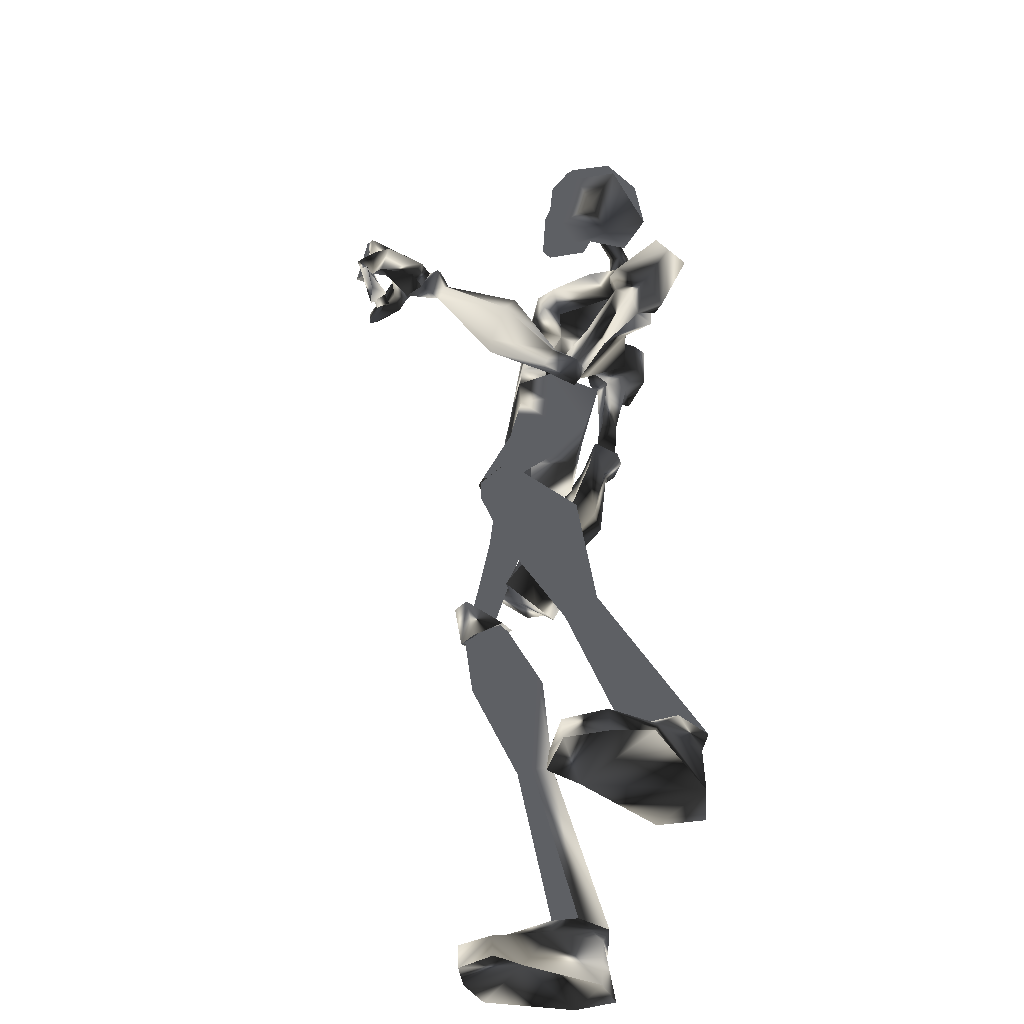
<metadata>
{"format":"obj","ext":"obj","renderer":"f3d","projection":"perspective","resolution":1024,"background":"white","views":[{"elev":-42.8,"azim":144.7,"up":"+Z"}]}
</metadata>
<code>
o Models/hueteotl/frames/hueteotl_flip_3
v 11.61 9.118 11.47
v 15.39 8.12 14.42
v 12.02 9.518 14.24
v 17.34 7.021 12.76
v 17.23 3.427 7.786
v 14.17 4.825 7.97
v 17.44 3.826 7.048
v 13.55 5.624 7.601
v 16.83 4.026 12.4
v 13.86 5.524 11.1
v 13.25 9.817 10.92
v 14.78 9.418 11.47
v 14.06 10.72 13.5
v 13.04 10.82 12.95
v 16.42 4.226 15.16
v 11 5.923 13.69
v 10.89 7.121 15.71
v 14.27 5.524 15.71
v 16.42 5.424 7.048
v 15.7 5.524 10.92
v 16.21 4.725 7.786
v 12.74 10.82 10.18
v 15.8 10.52 11.66
v 14.27 11.61 13.13
v 12.22 11.81 12.21
v 13.14 11.91 9.629
v 16.11 11.61 11.1
v 14.37 13.21 13.32
v 12.43 13.41 12.4
v 14.99 12.71 9.814
v 14.37 14.21 11.47
v 15.6 10.32 10.37
v 15.7 10.92 10.18
v 15.09 11.51 9.445
v 13.96 10.72 9.445
v 17.64 8.419 5.573
v 17.13 8.819 5.02
v 16.31 8.519 5.02
v 14.47 9.717 10.18
v 16.62 7.62 5.942
v 13.66 7.421 10.55
v 16.83 6.922 10.92
v 17.23 5.923 12.21
v 13.45 9.318 14.98
v 13.25 7.92 15.71
v 15.91 8.719 7.601
v 15.5 9.318 7.048
v 16.62 9.218 7.601
v 16.21 9.917 7.232
v 16.42 6.922 5.573
v 17.54 8.22 5.573
v 17.54 9.318 4.467
v 16.83 8.22 4.098
v 16.42 7.62 4.467
v 17.54 6.922 5.942
v 17.85 7.72 6.495
v 18.56 8.419 5.388
v 18.46 7.521 5.02
v 18.05 7.121 5.02
v 20.92 6.323 7.048
v 20.51 7.521 8.154
v 21.22 8.519 7.786
v 22.14 8.819 6.31
v 21.94 7.221 5.204
v 21.22 6.123 5.573
v 17.75 4.026 6.864
v 16.62 5.624 7.048
v 13.45 6.023 7.232
v 18.05 4.625 4.651
v 17.03 5.923 4.467
v 14.27 5.823 4.098
v 17.75 3.128 2.807
v 14.06 4.226 2.254
v 16.01 4.825 1.332
v 18.26 3.926 2.254
v 18.56 4.925 2.991
v 17.23 5.923 2.807
v 16.31 3.128 1.885
v 18.77 6.123 0.04118
v 17.85 5.624 -0.512
v 17.75 4.625 -0.6964
v 18.56 3.926 -0.3276
v 19.28 4.425 0.2256
v 19.38 5.424 0.41
v 14.78 4.326 9.261
v 16.21 4.425 9.076
v 16.93 3.227 9.261
v 21.22 6.922 -5.122
v 20.71 6.622 -5.49
v 20.71 6.023 -5.49
v 21.12 5.524 -5.306
v 21.73 5.823 -4.937
v 21.84 6.422 -4.937
v 17.64 9.018 -6.597
v 21.32 7.421 -4.569
v 20.2 7.421 -4.2
v 20.1 8.918 -7.334
v 16.83 7.521 -6.597
v 21.84 6.223 -5.122
v 19.59 6.323 -4.384
v 20.81 6.622 -8.072
v 17.34 5.624 -7.15
v 21.12 5.124 -4.937
v 20 5.224 -4.569
v 19.79 5.524 -7.888
v 16.83 6.722 -12.31
v 17.54 7.521 -12.5
v 17.03 8.319 -12.13
v 16.01 8.419 -11.76
v 15.7 7.62 -11.76
v 13.55 8.02 -20.43
v 14.68 9.617 -20.06
v 13.55 11.31 -20.06
v 11.71 11.31 -20.43
v 11.2 9.617 -20.61
v 11.82 8.02 -20.79
v 15.7 8.319 -21.72
v 17.44 10.22 -21.53
v 15.19 11.71 -21.53
v 12.12 11.21 -21.53
v 11.3 9.418 -21.53
v 12.63 7.92 -21.72
v 17.54 8.519 -24.11
v 20.2 10.72 -22.82
v 16.93 13.51 -23.74
v 12.22 11.41 -23.93
v 10.79 9.617 -24.11
v 12.63 8.12 -24.3
v 19.38 8.619 -23.01
v 18.77 12.41 -22.64
v 19.48 8.519 -24.11
v 20.2 10.82 -23.93
v 18.77 12.51 -23.93
v 15.29 -2.464 0.2256
v 14.27 -2.663 0.41
v 14.17 -5.06 -4.753
v 15.09 -4.96 -4.753
v 13.66 -1.865 -0.1432
v 13.96 -4.561 -4.937
v 13.96 -0.9661 -0.512
v 14.17 -4.061 -5.306
v 15.19 -0.7664 -0.512
v 14.88 -3.862 -5.306
v 15.7 -1.565 -0.1432
v 15.29 -4.461 -4.937
v 11.41 1.73 7.417
v 12.53 2.029 2.623
v 16.21 0.4317 2.623
v 11.92 0.7312 4.467
v 15.6 -1.365 2.807
v 14.06 -1.365 3.176
v 13.14 0.1322 1.701
v 15.7 -0.4669 1.885
v 14.99 1.43 1.701
v 15.7 -0.8663 4.651
v 14.06 -1.066 4.835
v 15.7 -0.2672 7.048
v 13.76 -0.5667 7.232
v 15.7 0.03233 7.048
v 13.86 -0.1674 7.232
v 11.82 1.83 7.601
v 9.157 2.029 15.16
v 10.28 0.9309 15.53
v 9.157 2.528 17.37
v 9.872 1.83 17.74
v 14.17 0.4317 7.786
v 14.58 0.6314 9.445
v 13.66 1.73 9.445
v 12.84 1.83 7.97
v 13.66 0.7312 12.4
v 12.33 2.129 12.21
v 15.91 0.4317 7.786
v 15.91 0.9309 9.445
v 15.7 1.63 13.13
v 13.04 3.028 17.19
v 11.1 4.226 17.74
v 9.668 4.425 16.82
v 12.02 5.524 17
v 14.88 0.9309 14.79
v 13.45 0.03233 14.61
v 8.748 3.028 14.79
v 10.89 1.63 13.69
v 14.47 0.9309 16.08
v 12.12 4.525 12.4
v 11.3 -10.25 -22.64
v 9.361 -11.25 -23.93
v 11.3 -10.35 -23.93
v 4.76 -9.053 -23.93
v 3.43 -7.057 -23.93
v 5.373 -5.759 -24.11
v 10.28 -6.258 -24.3
v 12.12 -6.557 -23.01
v 12.12 -6.358 -24.3
v 12.84 -8.654 -22.82
v 12.74 -8.754 -24.11
v 8.441 -6.058 -21.72
v 10.08 -8.055 -21.53
v 7.827 -9.353 -21.35
v 5.373 -5.559 -21.53
v 4.76 -8.854 -21.35
v 4.044 -6.957 -21.53
v 5.067 -5.359 -20.79
v 6.805 -5.858 -20.43
v 7.316 -7.656 -19.87
v 5.885 -8.954 -19.69
v 4.146 -8.454 -20.06
v 4.044 -6.757 -20.61
v 10.69 -4.76 -12.68
v 10.89 -5.858 -12.5
v 9.975 -6.158 -11.94
v 9.157 -5.659 -11.76
v 9.157 -4.86 -11.94
v 11.61 -2.863 -7.703
v 13.76 -4.061 -8.256
v 14.27 -5.559 -8.256
v 12.43 -7.057 -7.15
v 10.28 -5.759 -6.412
v 10.28 -4.161 -6.781
v 14.37 -5.659 -4.384
v 13.35 -5.06 -4.015
v 13.14 -3.762 -4.384
v 15.29 -4.96 -5.122
v 14.27 -3.063 -4.753
v 15.19 -3.762 -5.306
v 21.12 6.123 -4.015
v 14.06 -2.863 -4.937
v 16.11 -3.562 -3.831
v 15.29 -3.961 -5.675
v 12.84 -3.662 -4.384
v 16.11 -4.76 -3.647
v 15.29 -5.259 -5.49
v 12.94 -5.259 -4.015
v 15.09 -5.659 -2.909
v 14.37 -6.058 -4.753
v 12.53 7.521 16.64
v 12.84 6.822 16.82
v 12.22 6.522 17
v 11.2 7.521 16.82
v 12.84 7.92 17.93
v 13.14 7.421 17.93
v 12.63 7.221 18.3
v 12.12 7.92 18.3
v 15.09 7.221 17.56
v 17.85 10.32 19.59
v 13.76 10.92 21.06
v 16.72 5.923 17.19
v 17.85 7.521 19.4
v 15.09 7.92 17.93
v 13.04 8.719 17.93
v 14.99 9.418 17.37
v 16.11 11.71 19.96
v 13.04 10.72 18.48
v 16.62 10.02 18.3
v 17.75 9.518 18.48
v 18.26 8.719 19.77
v 18.15 8.22 20.51
v 17.34 8.12 17.93
v 12.53 9.817 20.14
v 17.85 9.917 20.88
v 16.01 11.12 21.43
v 16.01 7.72 17.37
v 16.72 6.822 17.93
v 17.13 7.62 17.37
v 16.52 8.02 17
v 16.93 6.522 20.51
v 16.62 5.723 20.32
v 16.52 5.923 19.4
v 16.01 5.723 20.69
v 15.6 6.023 20.14
v 14.37 6.822 21.61
v 14.78 6.622 19.96
v 12.74 7.321 20.14
v 12.53 8.619 21.8
v 17.44 8.819 21.98
v 14.78 5.923 19.59
v 16.52 4.925 18.85
v 15.7 10.02 22.72
v 17.23 7.521 21.61
v 16.11 7.72 21.98
v 17.03 7.221 20.14
v 17.23 8.12 18.85
v 17.64 6.722 19.4
v 17.75 7.121 18.85
v 13.96 8.12 19.03
v 14.27 7.62 19.03
v 13.76 7.521 19.4
v 13.14 8.12 19.4
v 9.157 1.031 11.1
v 8.85 0.232 11.1
v 9.157 1.63 14.24
v 8.952 0.4317 14.24
v 8.339 1.33 10.92
v 7.93 2.029 14.05
v 8.339 0.232 14.24
v 8.032 0.5316 11.29
v 7.316 0.7312 14.05
v 7.827 3.128 14.98
v 9.259 0.03233 15.35
v 6.805 2.528 14.98
v 8.134 -0.4669 15.35
v 6.396 0.4317 14.79
v 5.68 0.4317 17
v 6.498 2.329 18.11
v 7.316 0.4317 18.3
v 7.827 2.928 17.37
v 8.748 0.9309 17.56
v 28.38 4.326 9.629
v 28.38 4.226 10.37
v 27.87 4.825 10.37
v 26.95 4.725 11.1
v 26.34 3.627 9.445
v 27.15 4.326 10.55
v 25.82 4.226 8.892
v 26.64 3.926 10.18
v 28.69 5.124 10.18
v 28.79 5.224 8.154
v 28.18 5.823 10.18
v 28.48 5.723 8.339
v 26.95 2.129 7.97
v 26.95 2.029 8.892
v 25.72 3.227 8.892
v 26.23 1.83 8.892
v 25.62 4.725 9.629
v 26.13 4.725 8.523
v 26.74 6.223 8.523
v 27.77 5.025 8.892
v 27.36 5.224 11.1
v 29.2 4.126 9.998
v 29.3 4.725 8.707
v 29.51 4.925 9.076
v 28.79 3.926 9.814
v 27.97 4.326 8.154
v 27.05 2.928 8.523
v 28.07 4.026 7.232
v 26.64 3.627 8.523
v 28.79 4.925 8.523
v 27.66 5.025 7.417
v 28.58 4.925 7.417
v 29.3 5.424 8.339
v 29.3 5.324 8.339
v 27.05 3.427 9.445
v 28.18 4.126 9.998
v 28.07 2.129 11.1
v 27.15 2.429 10.92
v 28.07 2.928 10.74
v 27.56 2.828 11.66
v 28.69 4.226 11.84
v 28.48 4.126 11.29
v 28.07 4.026 11.29
v 28.18 3.926 11.84
v 28.48 4.326 10.92
v 27.87 3.926 11.84
v 28.58 4.625 11.84
v 26.34 6.522 9.445
v 25.41 5.524 9.261
v 25.72 6.422 9.076
v 25.93 5.923 8.339
v 24.8 5.224 8.707
v 25.52 6.223 7.97
v 24.9 6.323 9.814
v 25.52 6.922 9.076
v 24.19 5.524 8.892
v 24.49 5.624 8.339
v 24.29 6.223 9.076
v 24.8 6.522 8.523
v 8.236 0.3319 8.523
v 8.952 -0.06751 8.892
v 9.566 0.9309 9.076
v 8.339 1.131 8.707
v 14.17 -4.461 -1.618
v 11.1 -2.364 -3.462
v 11 -2.863 -2.909
v 11.2 -0.4669 -1.065
v 12.33 -2.863 -0.3276
v 11.2 -4.361 -2.171
v 11.3 -1.665 -4.2
v 11 0.1322 -2.54
v 11.82 0.4317 -2.356
v 12.84 -1.266 -4.2
v 14.27 0.1322 -1.987
v 14.68 -1.665 -3.093
v 14.27 -2.164 -2.54
v 13.76 -0.2672 0.04118
v 12.53 0.6314 -1.065
v 13.25 -2.863 -2.909
v 10.38 -3.063 -0.8808
v 11.51 -3.762 -0.512
v 10.59 -3.362 -0.3276
v 11.1 -2.963 0.2256
v 10.59 -2.863 0.41
v 12.02 -3.362 0.5943
v 11.2 -4.561 0.04118
v 10.28 -3.862 0.04118
v 11.1 -2.364 0.5943
v 11.61 -2.763 0.9631
v 11.3 -3.362 1.148
v 10.59 -3.263 0.5943
v 9.566 0.3319 3.545
v 10.59 -0.8663 4.098
v 10.69 -2.264 5.02
v 9.463 -2.863 4.651
v 8.032 -2.164 3.913
v 8.543 -0.367 3.36
v 9.259 1.031 6.864
v 10.08 0.7312 7.232
v 9.872 -0.2672 7.417
v 8.543 -0.1674 6.864
v 8.85 0.7312 6.679
v 8.748 1.83 7.97
v 10.08 1.33 8.523
v 9.259 -0.367 8.339
v 7.623 0.03233 7.97
v 8.134 1.43 7.786
f 279 270 277
f 277 270 273
f 252 250 251
f 250 253 251
f 374 389 383
f 383 389 373
f 374 383 382
f 374 382 370
f 370 382 385
f 159 172 5
f 5 7 159
f 146 68 8
f 155 69 72
f 72 148 155
f 155 157 66
f 66 69 155
f 148 72 78
f 78 154 148
f 380 382 383
f 383 373 384
f 378 384 377
f 377 384 373
f 371 377 386
f 386 377 373
f 371 386 372
f 370 385 375
f 372 375 385
f 376 378 377
f 378 376 379
f 380 379 381
f 378 379 380
f 371 376 377
f 380 383 384
f 378 380 384
f 381 382 380
f 382 381 385
f 379 385 381
f 385 379 376
f 371 385 376
f 372 385 371
f 373 389 386
f 386 375 372
f 387 374 370
f 387 370 375
f 387 386 388
f 387 375 386
f 386 389 388
f 389 391 390
f 391 389 374
f 391 387 392
f 391 374 387
f 392 388 393
f 392 387 388
f 393 389 390
f 393 388 389
f 295 289 366
f 289 367 366
f 288 368 289
f 368 367 289
f 288 292 368
f 292 369 368
f 390 395 394
f 395 390 391
f 391 396 395
f 396 391 392
f 396 393 397
f 396 392 393
f 397 390 394
f 397 393 390
f 394 399 398
f 399 394 395
f 399 396 400
f 399 395 396
f 396 401 400
f 396 402 401
f 402 396 397
f 402 394 403
f 402 397 394
f 403 394 398
f 398 405 404
f 405 398 399
f 399 406 405
f 406 399 400
f 406 400 401
f 406 402 407
f 406 401 402
f 407 403 408
f 407 402 403
f 408 398 404
f 408 403 398
f 404 410 409
f 410 404 405
f 410 406 411
f 410 405 406
f 406 412 411
f 412 406 407
f 412 408 413
f 412 407 408
f 413 404 409
f 413 408 404
f 369 410 368
f 369 409 410
f 410 367 368
f 367 410 411
f 367 412 366
f 367 411 412
f 412 369 366
f 369 412 413
f 369 413 409
f 366 292 295
f 292 366 369
f 154 78 73
f 73 147 154
f 146 147 73
f 5 172 173
f 173 87 5
f 174 15 9
f 173 174 9
f 9 87 173
f 49 37 48
f 48 37 36
f 46 48 40
f 40 48 36
f 46 40 47
f 47 40 38
f 307 309 308
f 310 312 311
f 311 312 313
f 314 310 311
f 315 317 316
f 317 318 316
f 314 311 319
f 314 319 320
f 319 311 321
f 321 322 319
f 322 321 314
f 314 320 322
f 313 323 321
f 313 321 311
f 323 310 314
f 323 314 321
f 324 318 325
f 324 313 312
f 326 324 312
f 309 326 312
f 319 322 320
f 310 323 327
f 317 309 327
f 328 330 329
f 329 331 328
f 332 333 331
f 329 334 332
f 329 332 331
f 307 335 332
f 332 337 336
f 332 336 307
f 315 316 330
f 315 330 328
f 307 336 326
f 334 338 337
f 337 332 334
f 329 339 338
f 329 338 334
f 338 339 336
f 336 337 338
f 340 336 339
f 329 330 340
f 340 339 329
f 340 316 336
f 316 340 330
f 316 318 326
f 316 326 336
f 333 332 335
f 335 341 333
f 307 342 341
f 307 341 335
f 341 342 331
f 331 333 341
f 308 342 307
f 308 328 331
f 308 331 342
f 315 328 308
f 317 315 308
f 308 309 317
f 309 307 326
f 343 345 344
f 344 346 343
f 347 348 345
f 347 345 343
f 345 348 349
f 349 344 345
f 349 350 346
f 349 346 344
f 346 350 347
f 347 343 346
f 351 349 348
f 352 350 349
f 352 353 347
f 352 347 350
f 347 353 351
f 351 348 347
f 349 310 352
f 310 353 352
f 327 353 310
f 309 351 353
f 353 327 309
f 312 310 349
f 349 351 309
f 309 312 349
f 318 324 326
f 317 354 318
f 318 354 325
f 327 323 354
f 354 317 327
f 355 313 324
f 355 323 313
f 355 356 354
f 355 354 323
f 354 356 357
f 357 325 354
f 357 324 325
f 357 359 358
f 358 324 357
f 358 360 355
f 358 355 324
f 360 361 356
f 360 356 355
f 361 359 357
f 361 357 356
f 359 363 362
f 362 358 359
f 358 362 364
f 364 360 358
f 364 365 361
f 364 361 360
f 365 363 359
f 365 359 361
f 363 65 60
f 60 362 363
f 60 61 364
f 60 364 362
f 364 61 62
f 364 62 63
f 63 365 364
f 63 64 363
f 63 363 365
f 64 65 363
f 290 289 291
f 290 288 289
f 290 292 288
f 292 290 293
f 291 289 294
f 294 295 296
f 294 289 295
f 296 292 293
f 292 296 295
f 162 290 163
f 297 290 162
f 297 293 290
f 298 163 290
f 298 290 291
f 293 297 299
f 298 294 300
f 298 291 294
f 294 301 300
f 301 294 296
f 301 293 299
f 301 296 293
f 302 299 303
f 299 302 301
f 300 302 304
f 300 301 302
f 304 302 303
f 305 299 297
f 305 303 299
f 300 306 298
f 306 300 304
f 306 303 305
f 306 304 303
f 164 297 162
f 164 305 297
f 298 165 163
f 165 298 306
f 306 164 165
f 164 306 305
f 197 185 198
f 198 185 186
f 197 196 192
f 192 196 191
f 123 117 129
f 129 117 118
f 118 119 130
f 130 119 125
f 168 169 6
f 85 184 168
f 168 6 85
f 6 169 161
f 161 8 6
f 287 242 239
f 239 284 287
f 284 239 240
f 240 285 284
f 240 241 286
f 240 286 285
f 241 242 287
f 241 287 286
f 238 235 239
f 238 239 242
f 239 235 236
f 236 240 239
f 236 237 241
f 236 241 240
f 241 237 238
f 238 242 241
f 17 45 235
f 17 235 238
f 45 18 236
f 45 236 235
f 236 18 178
f 178 237 236
f 237 178 17
f 17 238 237
f 166 169 168
f 166 168 167
f 168 171 170
f 168 170 167
f 166 167 173
f 173 172 166
f 170 174 173
f 173 167 170
f 184 171 168
f 165 176 175
f 176 164 177
f 176 165 164
f 177 17 178
f 178 176 177
f 175 176 178
f 178 18 175
f 174 170 179
f 170 180 179
f 163 182 181
f 163 180 182
f 183 180 163
f 182 170 171
f 182 180 170
f 183 179 180
f 15 174 179
f 179 183 15
f 184 182 171
f 16 181 182
f 182 184 16
f 181 162 163
f 160 161 169
f 169 166 160
f 172 159 160
f 172 160 166
f 177 181 16
f 177 16 17
f 175 18 15
f 15 183 175
f 181 177 164
f 164 162 181
f 175 183 163
f 163 165 175
f 65 59 55
f 55 60 65
f 60 55 56
f 56 61 60
f 56 62 61
f 56 57 63
f 56 63 62
f 57 58 64
f 57 64 63
f 58 59 65
f 58 65 64
f 59 54 50
f 50 55 59
f 50 51 56
f 50 56 55
f 56 51 52
f 52 57 56
f 52 53 58
f 52 58 57
f 53 54 59
f 53 59 58
f 38 40 50
f 38 50 54
f 50 40 36
f 36 51 50
f 36 37 52
f 36 52 51
f 52 37 38
f 38 53 52
f 38 54 53
f 39 32 48
f 39 48 46
f 39 46 47
f 47 35 39
f 32 33 48
f 33 34 49
f 33 49 48
f 37 49 47
f 47 38 37
f 34 35 47
f 47 49 34
f 11 12 39
f 22 11 39
f 22 39 35
f 23 39 12
f 23 32 39
f 35 26 22
f 23 27 33
f 23 33 32
f 33 27 30
f 30 34 33
f 30 26 35
f 30 35 34
f 31 29 26
f 26 30 31
f 27 28 31
f 27 31 30
f 28 29 31
f 25 22 26
f 25 26 29
f 27 23 24
f 24 28 27
f 24 25 29
f 24 29 28
f 14 11 22
f 14 22 25
f 23 12 13
f 13 24 23
f 24 13 14
f 14 25 24
f 21 86 85
f 21 85 6
f 85 86 20
f 85 20 10
f 87 86 21
f 21 5 87
f 87 9 20
f 20 86 87
f 85 10 184
f 13 2 44
f 44 3 14
f 44 14 13
f 45 17 3
f 3 44 45
f 45 44 2
f 2 18 45
f 9 43 20
f 20 43 42
f 12 1 41
f 12 41 42
f 4 12 42
f 41 10 20
f 41 20 42
f 4 42 43
f 15 43 9
f 15 4 43
f 10 41 184
f 16 184 41
f 1 16 41
f 1 12 11
f 6 8 19
f 19 21 6
f 5 21 19
f 5 19 7
f 3 17 16
f 3 16 1
f 15 18 2
f 2 4 15
f 14 3 1
f 1 11 14
f 12 4 2
f 2 13 12
f 228 227 226
f 229 226 227
f 229 227 230
f 231 230 227
f 227 228 231
f 229 231 228
f 228 226 229
f 233 232 229
f 229 230 233
f 234 233 230
f 230 231 234
f 234 231 229
f 234 229 232
f 232 233 234
f 95 99 225
f 99 103 225
f 103 104 225
f 104 100 225
f 100 96 225
f 96 95 225
f 186 185 187
f 191 193 192
f 192 193 195
f 192 195 194
f 185 194 195
f 195 187 185
f 194 197 192
f 194 185 197
f 190 189 188
f 191 190 188
f 191 188 186
f 195 193 191
f 191 186 187
f 187 195 191
f 196 199 190
f 190 191 196
f 198 186 188
f 198 188 200
f 200 188 189
f 200 189 201
f 199 201 189
f 189 190 199
f 203 202 199
f 199 196 203
f 204 203 196
f 196 197 204
f 204 197 198
f 204 198 205
f 205 198 200
f 205 200 206
f 207 206 200
f 200 201 207
f 207 201 199
f 207 199 202
f 212 202 203
f 212 203 208
f 208 203 204
f 208 204 209
f 210 209 204
f 204 205 210
f 211 210 205
f 205 206 211
f 211 206 207
f 211 207 212
f 212 207 202
f 213 212 208
f 213 208 214
f 214 208 209
f 214 209 215
f 215 209 210
f 215 210 216
f 217 216 210
f 210 211 217
f 218 217 211
f 211 212 218
f 213 218 212
f 216 217 220
f 220 219 216
f 218 221 220
f 218 220 217
f 219 222 215
f 215 216 219
f 218 213 223
f 223 221 218
f 224 214 215
f 224 215 222
f 223 213 214
f 214 224 223
f 133 130 125
f 123 129 131
f 129 124 132
f 129 132 131
f 132 124 130
f 130 133 132
f 124 129 118
f 124 118 130
f 126 127 128
f 126 128 123
f 125 126 123
f 123 131 132
f 133 125 123
f 123 132 133
f 128 122 117
f 117 123 128
f 119 120 126
f 119 126 125
f 120 121 127
f 120 127 126
f 127 121 122
f 122 128 127
f 122 116 111
f 111 117 122
f 117 111 112
f 112 118 117
f 112 113 119
f 112 119 118
f 113 114 120
f 113 120 119
f 120 114 115
f 115 121 120
f 115 116 122
f 115 122 121
f 110 106 111
f 110 111 116
f 106 107 112
f 106 112 111
f 112 107 108
f 108 113 112
f 113 108 109
f 109 114 113
f 109 110 115
f 109 115 114
f 110 116 115
f 102 105 106
f 102 106 110
f 105 101 107
f 105 107 106
f 101 97 108
f 101 108 107
f 108 97 94
f 94 109 108
f 109 94 98
f 98 110 109
f 110 98 102
f 96 94 97
f 97 95 96
f 98 94 96
f 98 96 100
f 101 99 95
f 95 97 101
f 104 102 98
f 98 100 104
f 103 99 101
f 103 101 105
f 105 102 104
f 104 103 105
f 135 134 137
f 137 136 135
f 138 135 136
f 136 139 138
f 138 139 141
f 138 141 140
f 140 141 143
f 140 143 142
f 142 143 145
f 142 145 144
f 134 144 145
f 145 137 134
f 149 147 146
f 150 134 135
f 150 135 151
f 151 135 138
f 151 138 152
f 138 140 152
f 154 152 140
f 140 142 154
f 153 154 142
f 142 144 153
f 153 144 134
f 153 134 150
f 154 147 152
f 154 153 148
f 147 149 152
f 148 153 150
f 148 150 155
f 155 150 151
f 155 151 156
f 156 151 152
f 156 152 149
f 157 155 156
f 157 156 158
f 158 156 149
f 158 149 146
f 66 157 159
f 159 7 66
f 160 159 157
f 157 158 160
f 160 158 146
f 160 146 161
f 146 8 161
f 93 84 79
f 79 88 93
f 88 79 80
f 80 89 88
f 80 81 90
f 80 90 89
f 81 82 91
f 81 91 90
f 82 83 92
f 82 92 91
f 92 83 84
f 84 93 92
f 73 68 146
f 71 68 73
f 76 77 79
f 76 79 84
f 77 74 80
f 77 80 79
f 74 81 80
f 81 74 78
f 78 82 81
f 82 78 75
f 75 83 82
f 75 76 84
f 75 84 83
f 74 73 78
f 78 72 75
f 74 71 73
f 72 69 76
f 72 76 75
f 69 70 77
f 69 77 76
f 70 71 74
f 70 74 77
f 66 67 70
f 66 70 69
f 67 68 71
f 67 71 70
f 66 7 19
f 19 67 66
f 19 8 68
f 19 68 67
f 258 272 249
f 266 267 269
f 269 268 266
f 270 268 269
f 269 271 270
f 258 273 272
f 260 259 274
f 260 274 277
f 261 262 263
f 263 264 261
f 261 264 250
f 250 248 261
f 249 252 258
f 246 243 275
f 275 276 246
f 243 248 271
f 271 275 243
f 260 251 244
f 260 244 259
f 247 263 283
f 283 263 262
f 267 266 282
f 266 247 282
f 276 267 282
f 246 276 282
f 282 283 246
f 262 246 283
f 247 283 282
f 256 247 280
f 256 255 247
f 278 256 280
f 256 278 274
f 256 274 259
f 256 259 255
f 278 280 265
f 247 265 280
f 254 257 281
f 254 281 255
f 281 257 247
f 247 255 281
f 265 270 279
f 265 279 278
f 257 254 253
f 257 253 250
f 265 247 266
f 265 268 270
f 266 268 265
f 273 258 245
f 277 245 260
f 245 277 273
f 272 273 270
f 279 277 274
f 274 278 279
f 267 276 275
f 272 270 271
f 275 269 267
f 269 275 271
f 257 263 247
f 257 250 264
f 257 264 263
f 252 245 258
f 244 255 259
f 249 272 271
f 271 248 249
f 251 260 245
f 245 252 251
f 249 250 252
f 253 244 251
f 244 253 254
f 244 254 255
f 262 243 246
f 249 248 250
f 243 262 261
f 261 248 243

</code>
